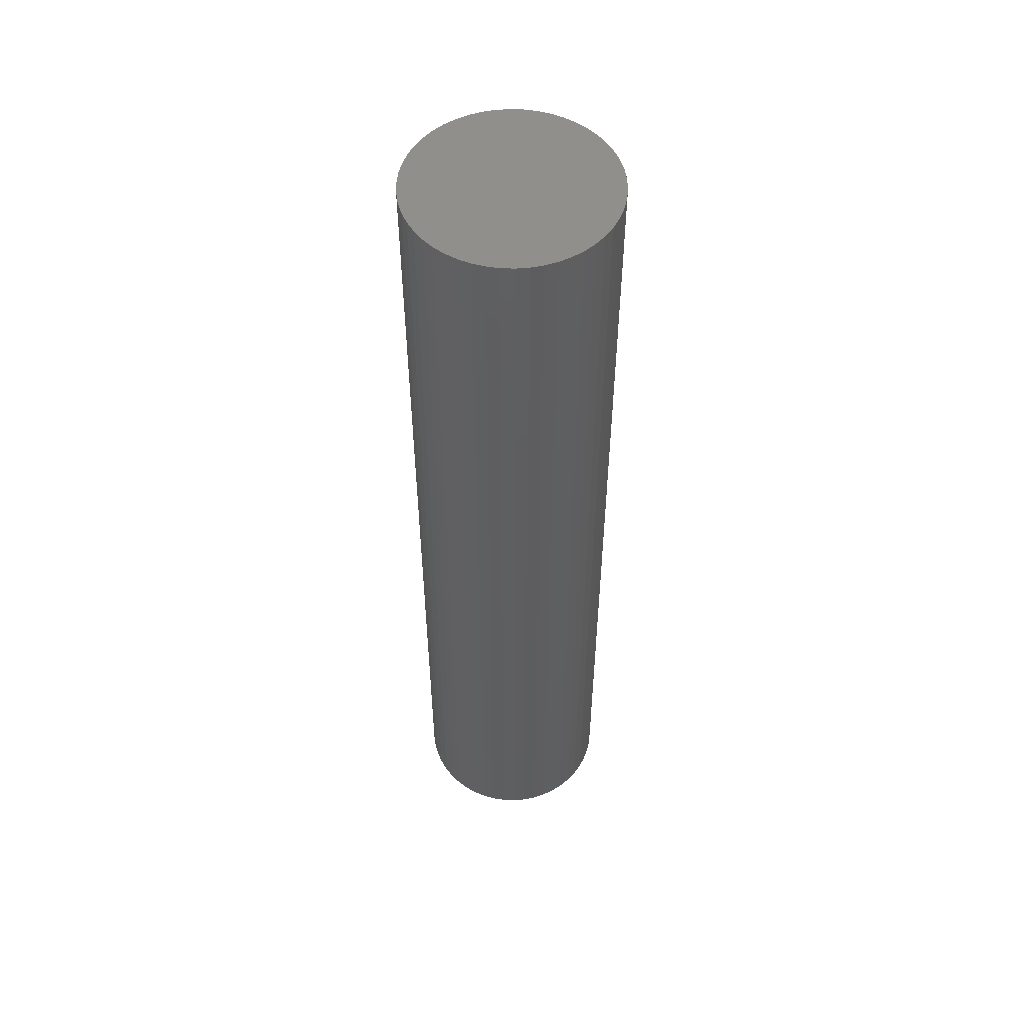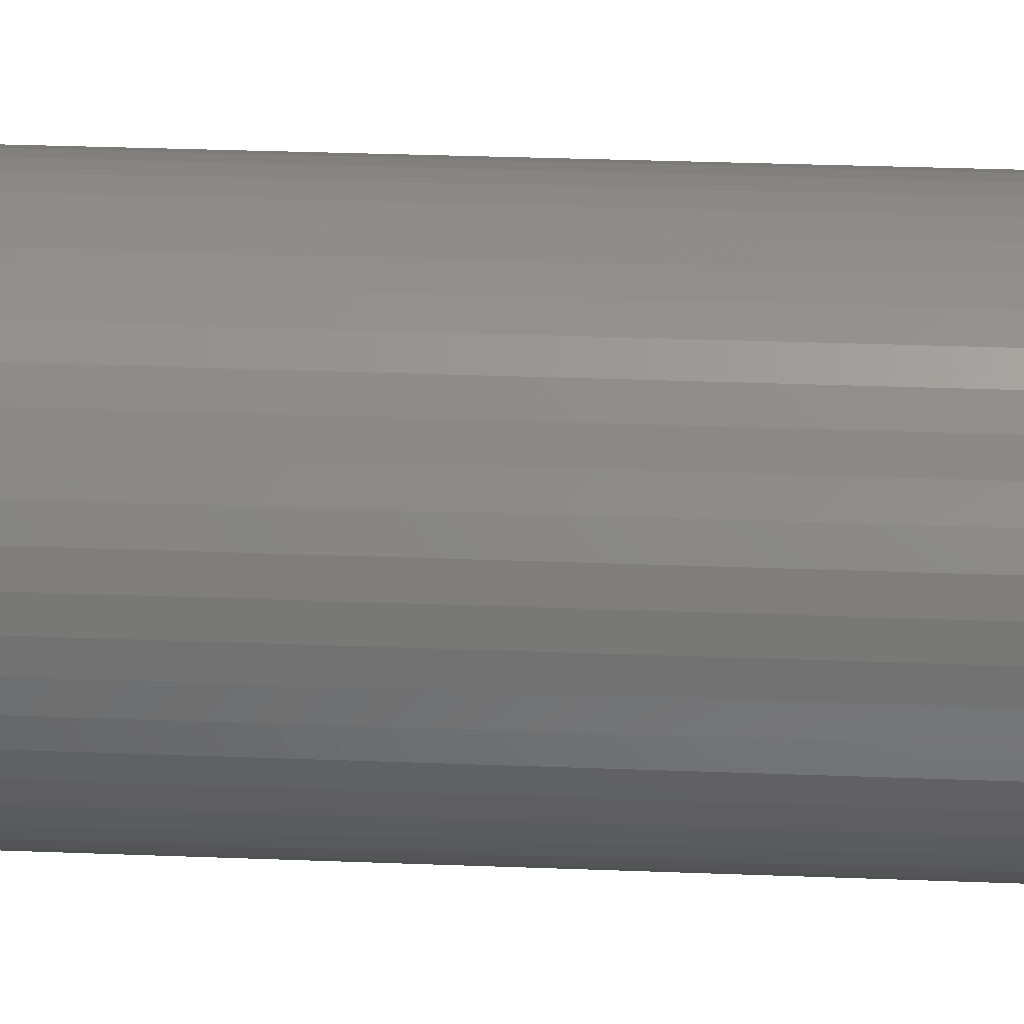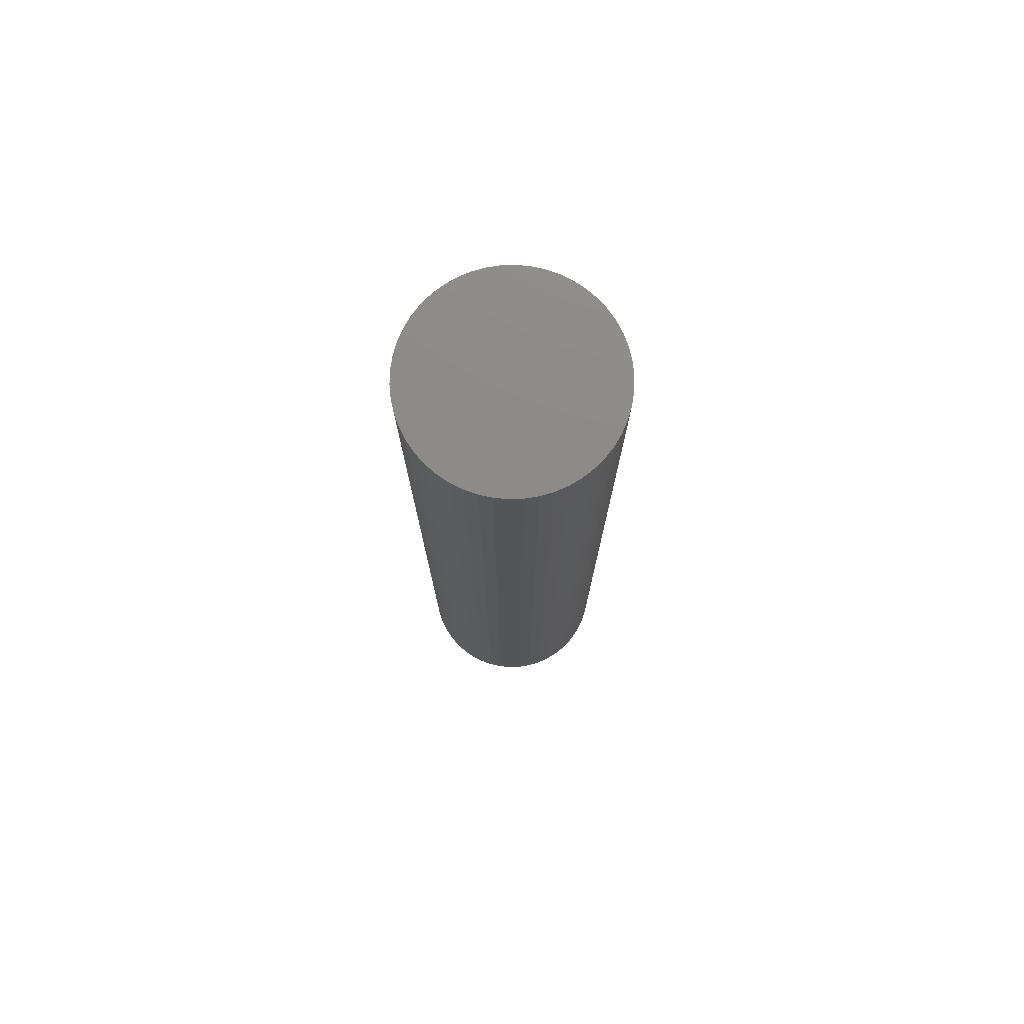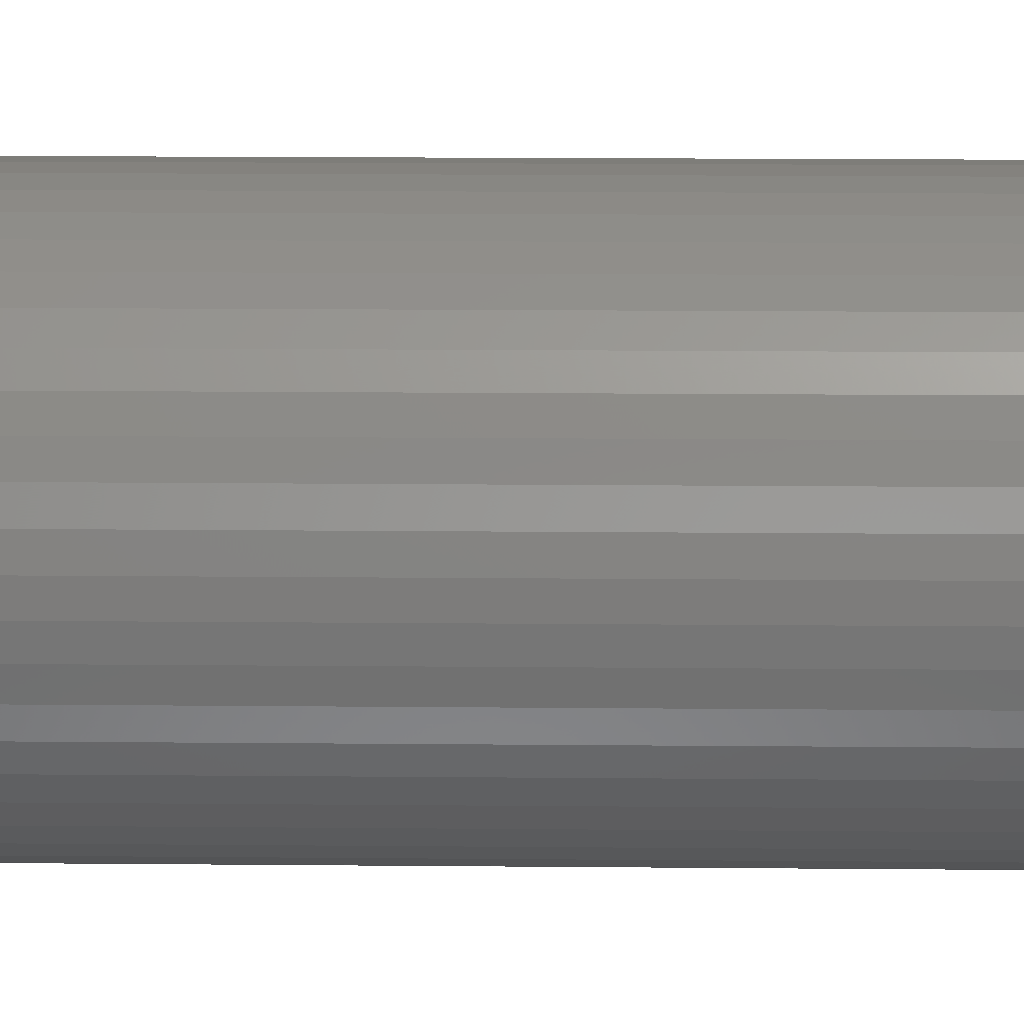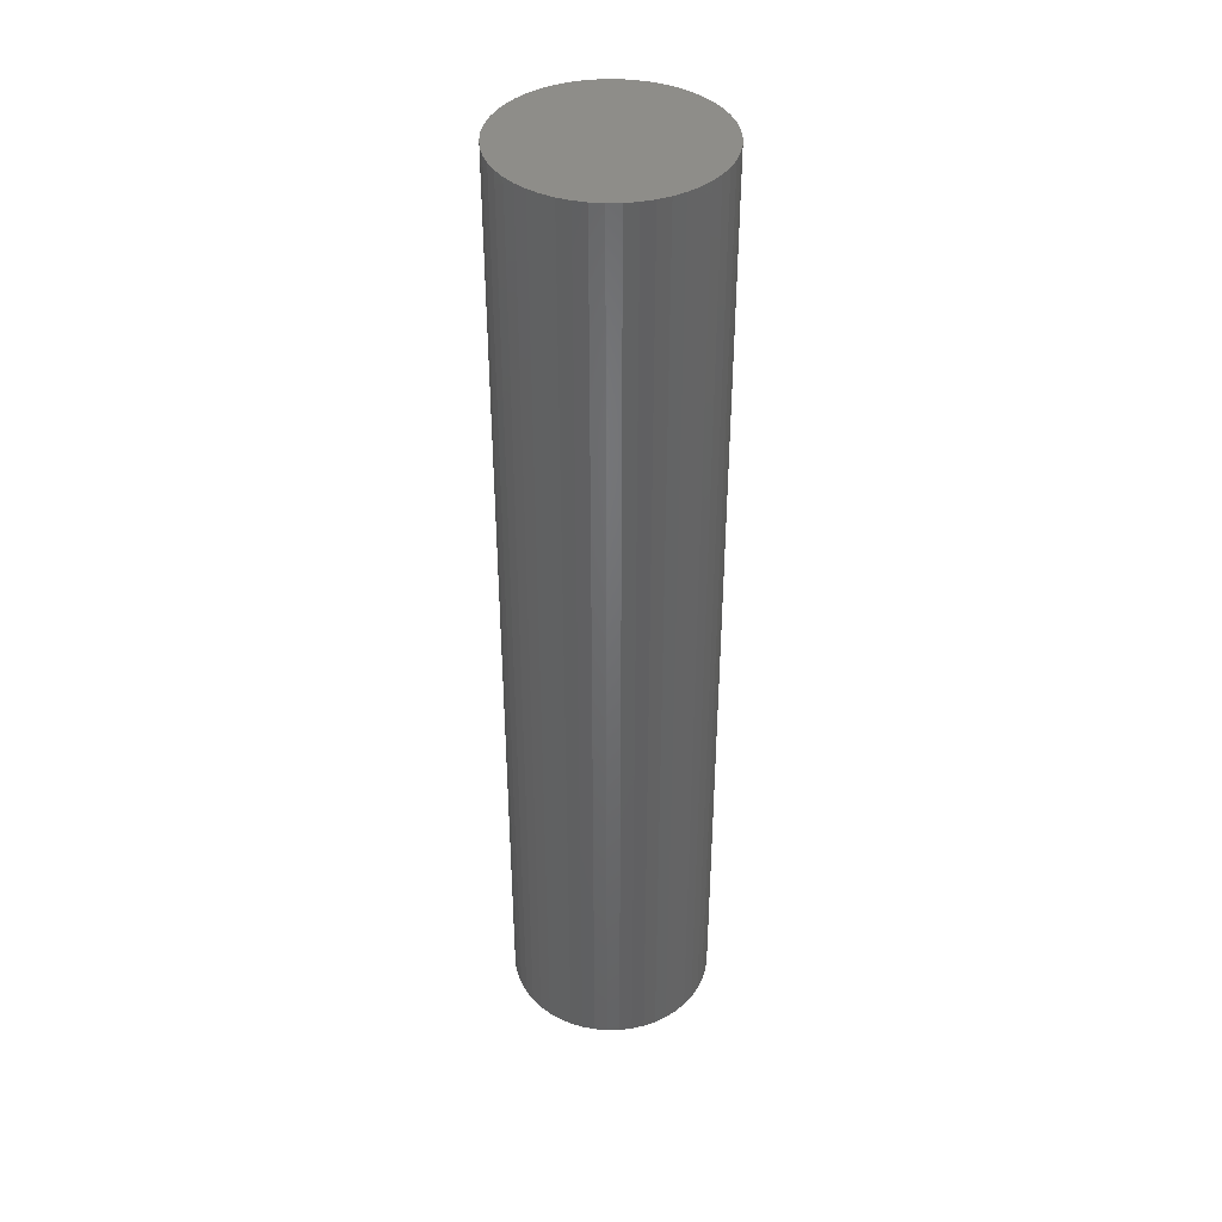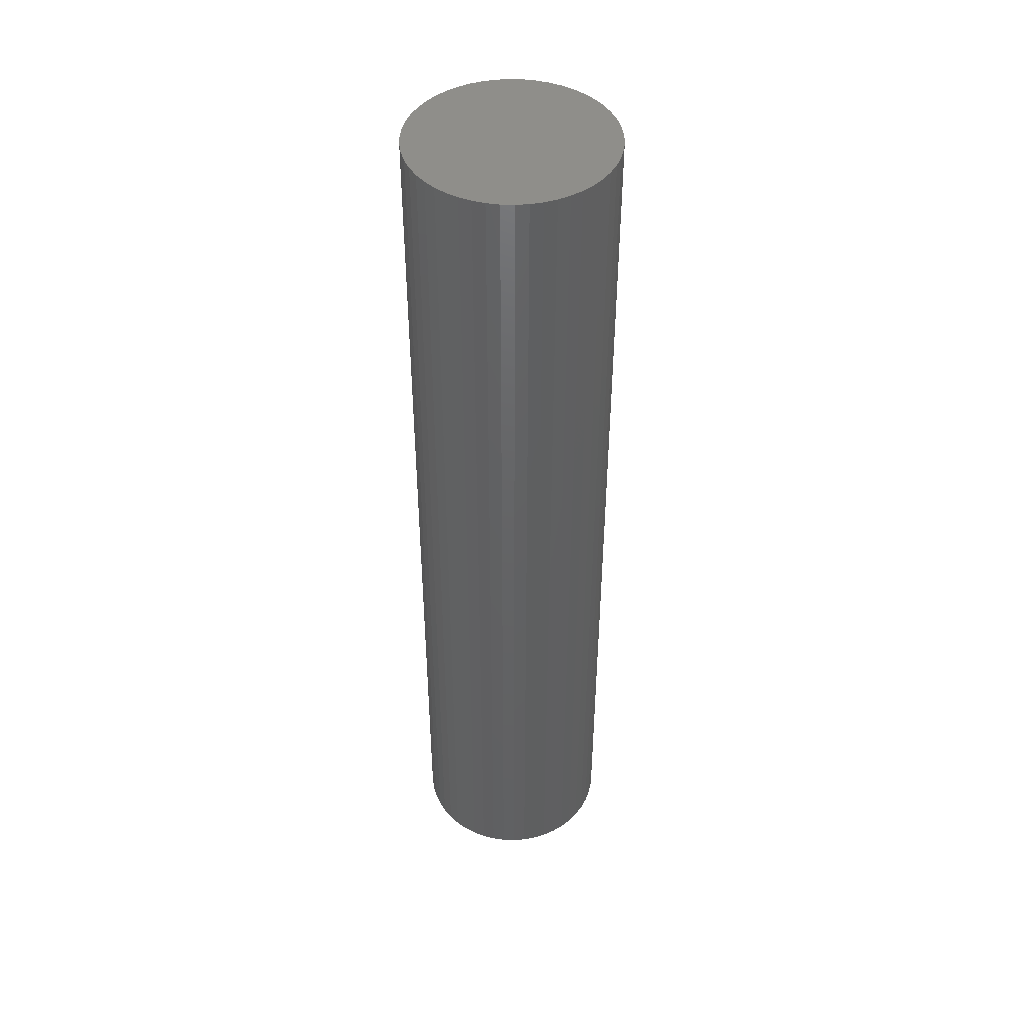
<metadata>
{"format":"stl","ext":"stl","renderer":"f3d","projection":"perspective","resolution":1024,"background":"white","views":[{"elev":53.0,"azim":-84.2,"up":"+Z"},{"elev":21.8,"azim":-85.6,"up":"+Y"},{"elev":76.7,"azim":-66.9,"up":"+Z"},{"elev":10.2,"azim":91.7,"up":"+Y"},{"elev":40.0,"azim":128.3,"up":"+Z"},{"elev":45.0,"azim":175.0,"up":"+Z"}]}
</metadata>
<code>
# stl→obj: 100 verts, 196 faces
v 3.85 0 18
v 3.82 0.4825 -18
v 3.82 0.4825 18
v 3.85 0 -18
v -3.85 0 -18
v -3.82 0.4825 18
v -3.82 0.4825 -18
v -3.85 0 18
v 0.2417 3.842 -18
v -0.2417 3.842 18
v 0.2417 3.842 18
v -0.2417 3.842 -18
v 3.82 -0.4825 18
v 3.729 0.9575 18
v 3.729 -0.9575 18
v 3.58 1.417 18
v 3.58 -1.417 18
v 3.374 1.855 18
v 3.374 -1.855 18
v 3.115 2.263 18
v 3.115 -2.263 18
v 2.807 2.636 18
v 2.807 -2.636 18
v 2.454 2.966 18
v 2.454 -2.966 18
v 2.063 3.251 18
v 2.063 -3.251 18
v 1.639 3.484 18
v 1.639 -3.484 18
v 1.19 3.662 18
v 1.19 -3.662 18
v 0.7214 3.782 18
v 0.7214 -3.782 18
v 0.2417 -3.842 18
v -0.2417 -3.842 18
v -0.7214 3.782 18
v -0.7214 -3.782 18
v -1.19 3.662 18
v -1.19 -3.662 18
v -1.639 3.484 18
v -1.639 -3.484 18
v -2.063 3.251 18
v -2.063 -3.251 18
v -2.454 2.966 18
v -2.454 -2.966 18
v -2.807 2.636 18
v -2.807 -2.636 18
v -3.115 2.263 18
v -3.115 -2.263 18
v -3.374 1.855 18
v -3.374 -1.855 18
v -3.58 1.417 18
v -3.58 -1.417 18
v -3.729 0.9575 18
v -3.729 -0.9575 18
v -3.82 -0.4825 18
v 3.82 -0.4825 -18
v 3.729 -0.9575 -18
v 3.729 0.9575 -18
v 3.58 -1.417 -18
v 3.58 1.417 -18
v 3.374 -1.855 -18
v 3.374 1.855 -18
v 3.115 -2.263 -18
v 3.115 2.263 -18
v 2.807 -2.636 -18
v 2.807 2.636 -18
v 2.454 -2.966 -18
v 2.454 2.966 -18
v 2.063 -3.251 -18
v 2.063 3.251 -18
v 1.639 -3.484 -18
v 1.639 3.484 -18
v 1.19 -3.662 -18
v 1.19 3.662 -18
v 0.7214 -3.782 -18
v 0.7214 3.782 -18
v 0.2417 -3.842 -18
v -0.2417 -3.842 -18
v -0.7214 -3.782 -18
v -0.7214 3.782 -18
v -1.19 -3.662 -18
v -1.19 3.662 -18
v -1.639 -3.484 -18
v -1.639 3.484 -18
v -2.063 -3.251 -18
v -2.063 3.251 -18
v -2.454 -2.966 -18
v -2.454 2.966 -18
v -2.807 -2.636 -18
v -2.807 2.636 -18
v -3.115 -2.263 -18
v -3.115 2.263 -18
v -3.374 -1.855 -18
v -3.374 1.855 -18
v -3.58 -1.417 -18
v -3.58 1.417 -18
v -3.729 -0.9575 -18
v -3.729 0.9575 -18
v -3.82 -0.4825 -18
f 1 2 3
f 2 1 4
f 5 6 7
f 6 5 8
f 9 10 11
f 10 9 12
f 3 13 1
f 14 13 3
f 14 15 13
f 16 15 14
f 16 17 15
f 18 17 16
f 18 19 17
f 20 19 18
f 20 21 19
f 22 21 20
f 22 23 21
f 24 23 22
f 24 25 23
f 26 25 24
f 26 27 25
f 28 27 26
f 28 29 27
f 30 29 28
f 30 31 29
f 32 31 30
f 32 33 31
f 11 33 32
f 11 34 33
f 10 34 11
f 10 35 34
f 36 35 10
f 36 37 35
f 38 37 36
f 38 39 37
f 40 39 38
f 40 41 39
f 42 41 40
f 42 43 41
f 44 43 42
f 44 45 43
f 46 45 44
f 46 47 45
f 48 47 46
f 48 49 47
f 50 49 48
f 50 51 49
f 52 51 50
f 52 53 51
f 54 53 52
f 54 55 53
f 6 55 54
f 6 56 55
f 56 6 8
f 57 2 4
f 58 2 57
f 58 59 2
f 60 59 58
f 60 61 59
f 62 61 60
f 62 63 61
f 64 63 62
f 64 65 63
f 66 65 64
f 66 67 65
f 68 67 66
f 68 69 67
f 70 69 68
f 70 71 69
f 72 71 70
f 72 73 71
f 74 73 72
f 74 75 73
f 76 75 74
f 76 77 75
f 78 77 76
f 78 9 77
f 79 9 78
f 79 12 9
f 80 12 79
f 80 81 12
f 82 81 80
f 82 83 81
f 84 83 82
f 84 85 83
f 86 85 84
f 86 87 85
f 88 87 86
f 88 89 87
f 90 89 88
f 90 91 89
f 92 91 90
f 92 93 91
f 94 93 92
f 94 95 93
f 96 95 94
f 96 97 95
f 98 97 96
f 98 99 97
f 100 99 98
f 100 7 99
f 7 100 5
f 89 46 44
f 46 89 91
f 16 63 18
f 63 16 61
f 73 30 28
f 30 73 75
f 69 26 24
f 26 69 71
f 97 50 95
f 50 97 52
f 99 52 97
f 52 99 54
f 85 42 40
f 42 85 87
f 81 38 36
f 38 81 83
f 17 58 15
f 58 17 60
f 3 59 14
f 59 3 2
f 67 24 22
f 24 67 69
f 18 65 20
f 65 18 63
f 75 32 30
f 32 75 77
f 93 46 91
f 46 93 48
f 83 40 38
f 40 83 85
f 12 36 10
f 36 12 81
f 13 4 1
f 4 13 57
f 90 45 47
f 45 90 88
f 96 55 98
f 55 96 53
f 92 51 94
f 51 92 49
f 79 34 35
f 34 79 78
f 72 27 29
f 27 72 70
f 68 23 25
f 23 68 66
f 19 60 17
f 60 19 62
f 21 62 19
f 62 21 64
f 14 61 16
f 61 14 59
f 20 67 22
f 67 20 65
f 77 11 32
f 11 77 9
f 71 28 26
f 28 71 73
f 95 48 93
f 48 95 50
f 7 54 99
f 54 7 6
f 87 44 42
f 44 87 89
f 15 57 13
f 57 15 58
f 84 39 41
f 39 84 82
f 94 53 96
f 53 94 51
f 90 49 92
f 49 90 47
f 100 8 5
f 8 100 56
f 74 29 31
f 29 74 72
f 76 31 33
f 31 76 74
f 78 33 34
f 33 78 76
f 23 64 21
f 64 23 66
f 80 35 37
f 35 80 79
f 88 43 45
f 43 88 86
f 86 41 43
f 41 86 84
f 98 56 100
f 56 98 55
f 70 25 27
f 25 70 68
f 82 37 39
f 37 82 80

</code>
